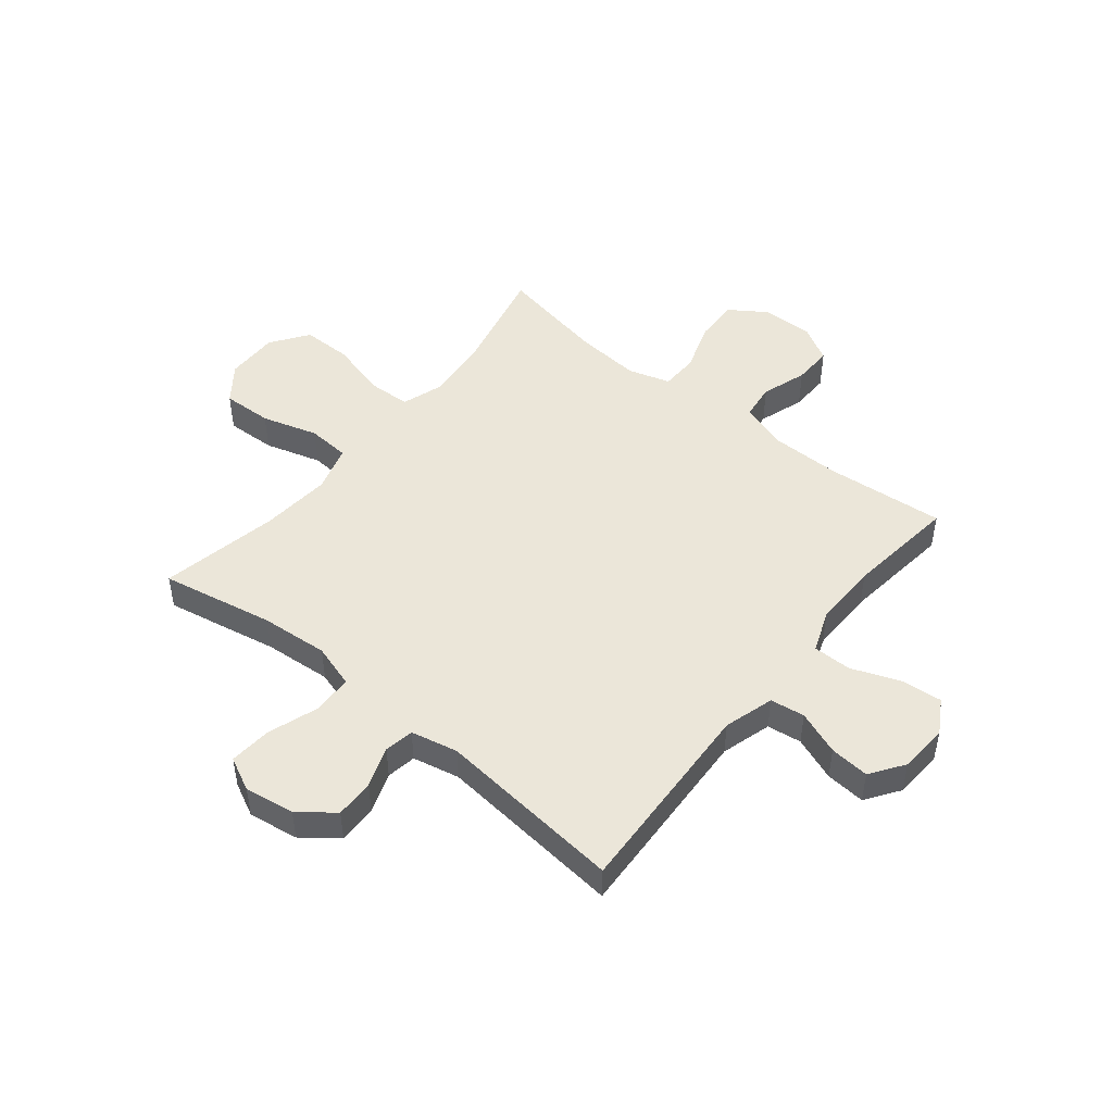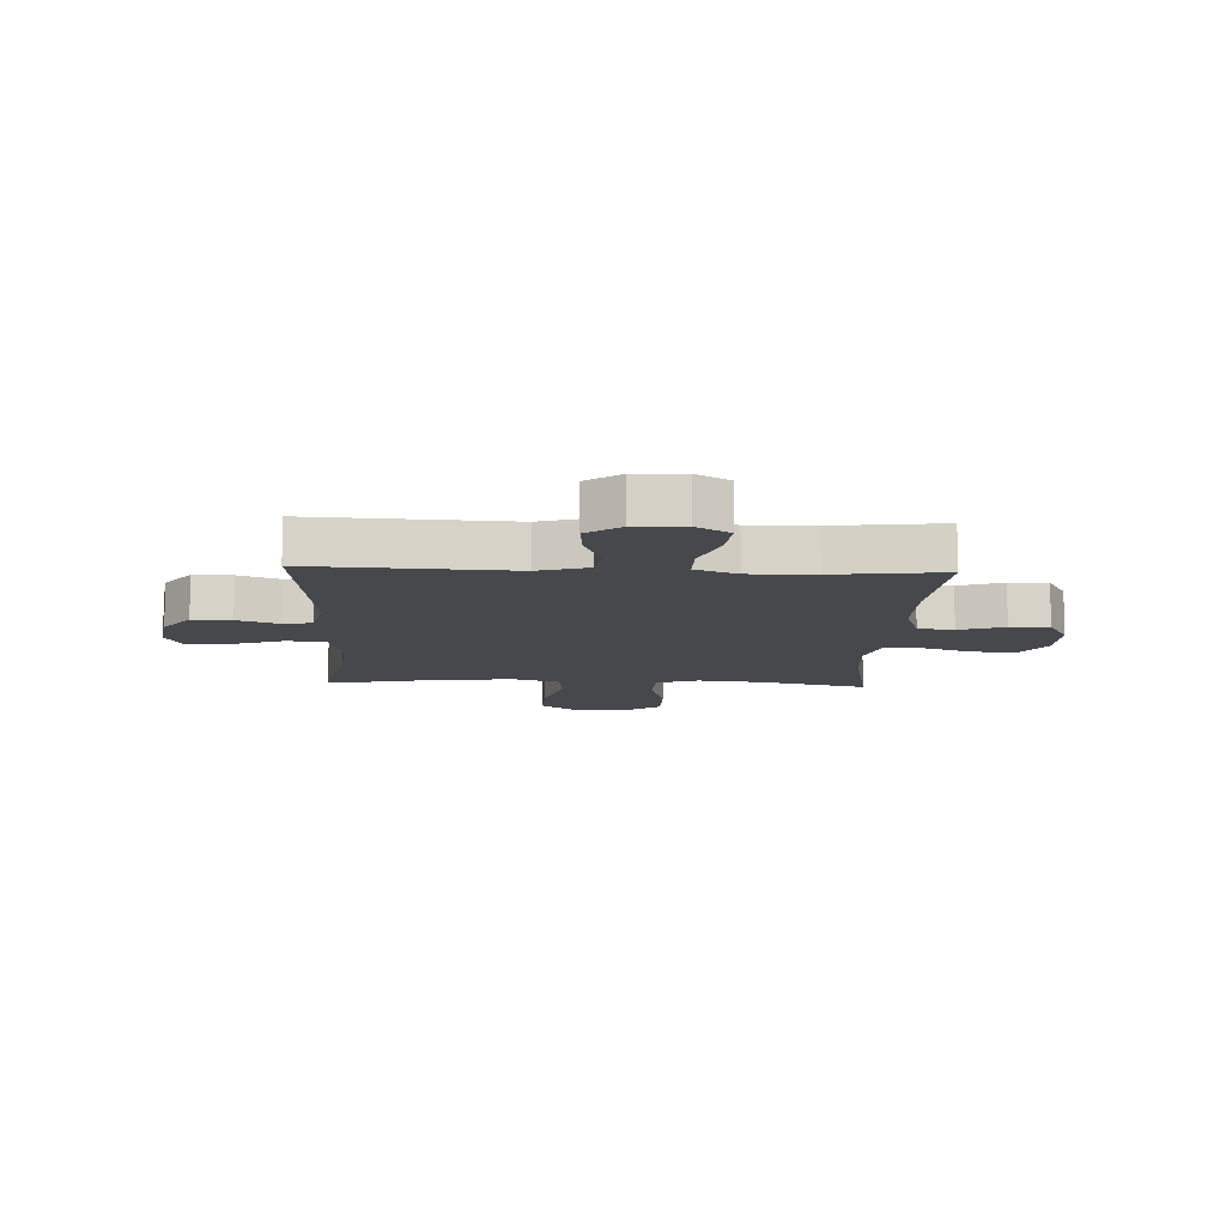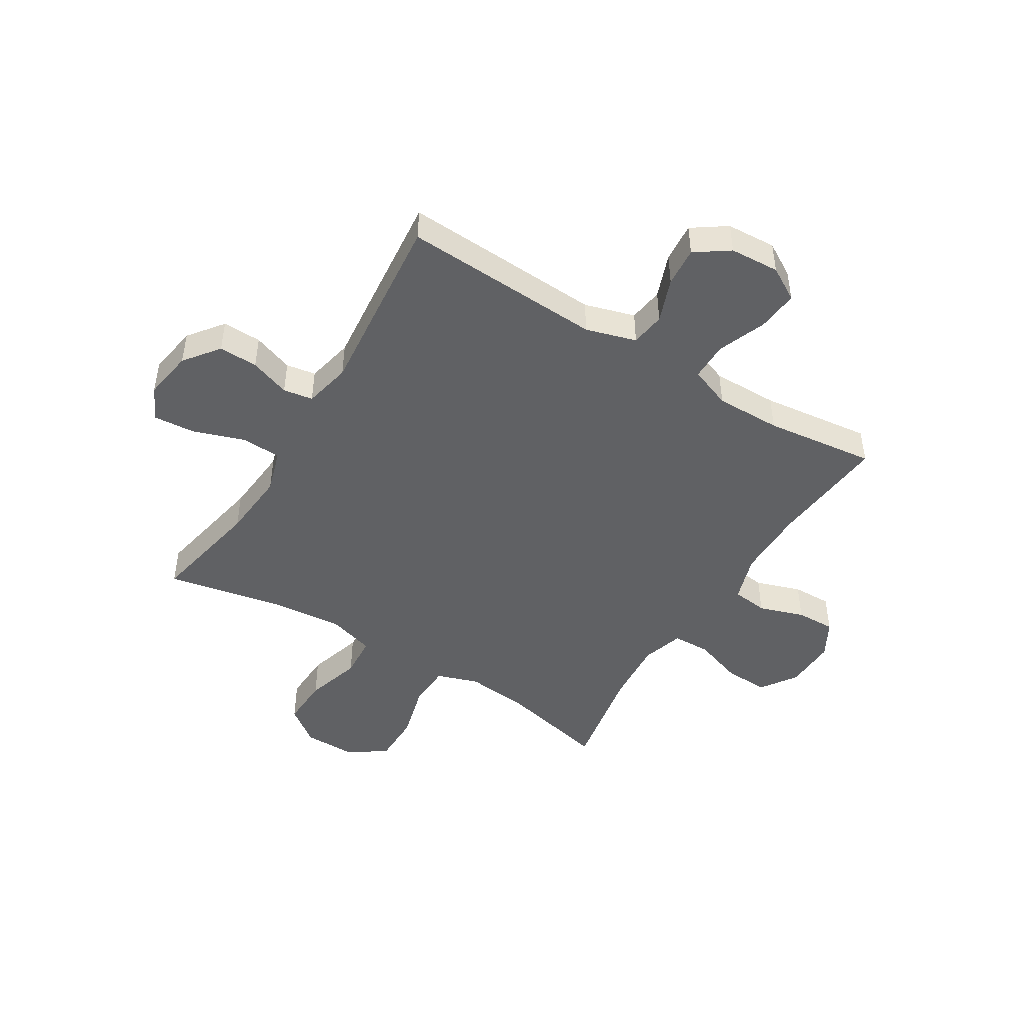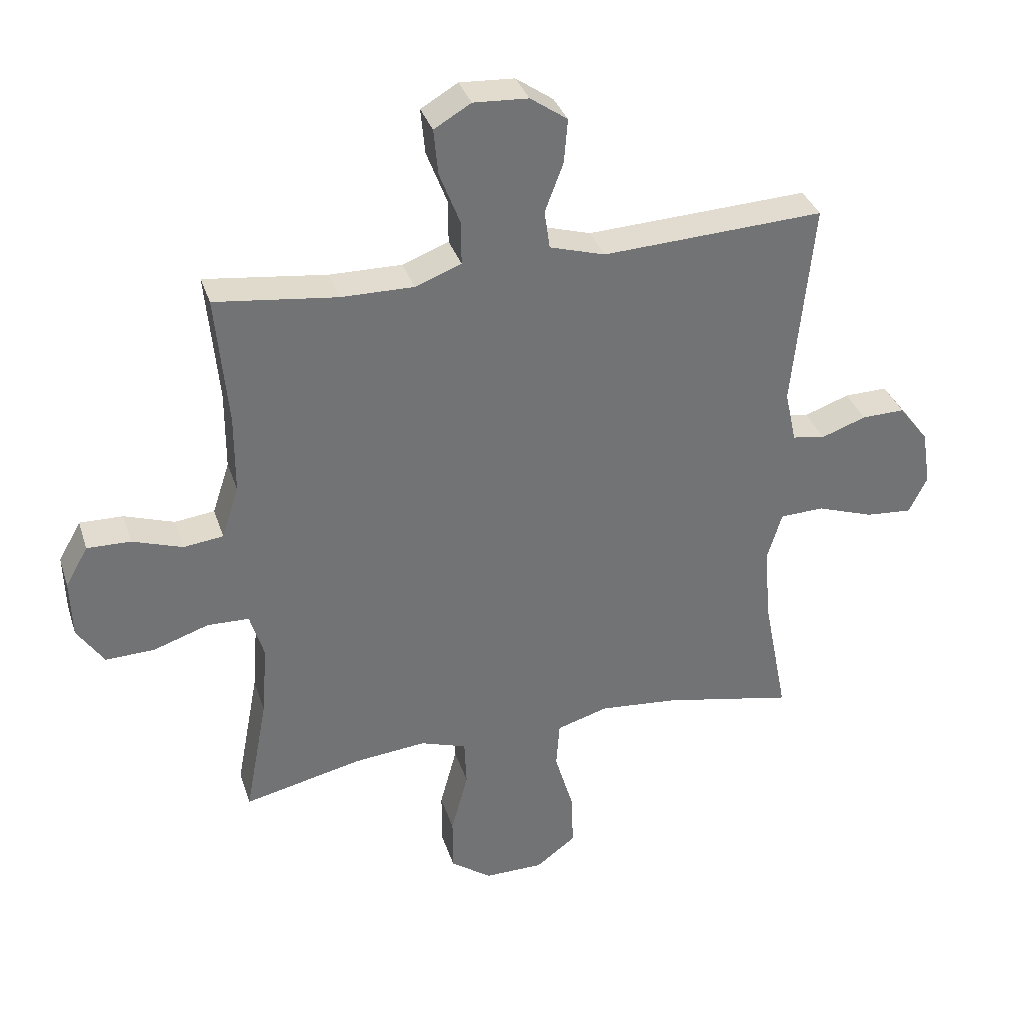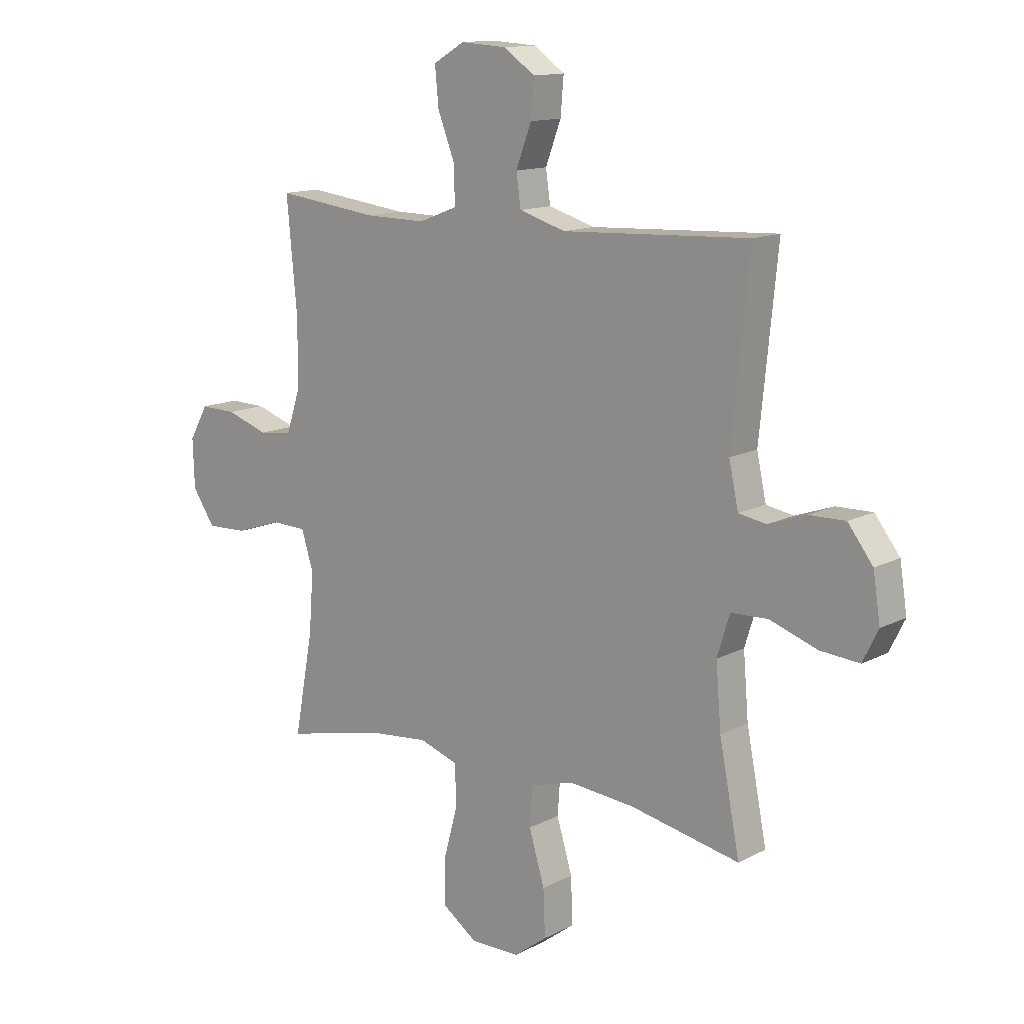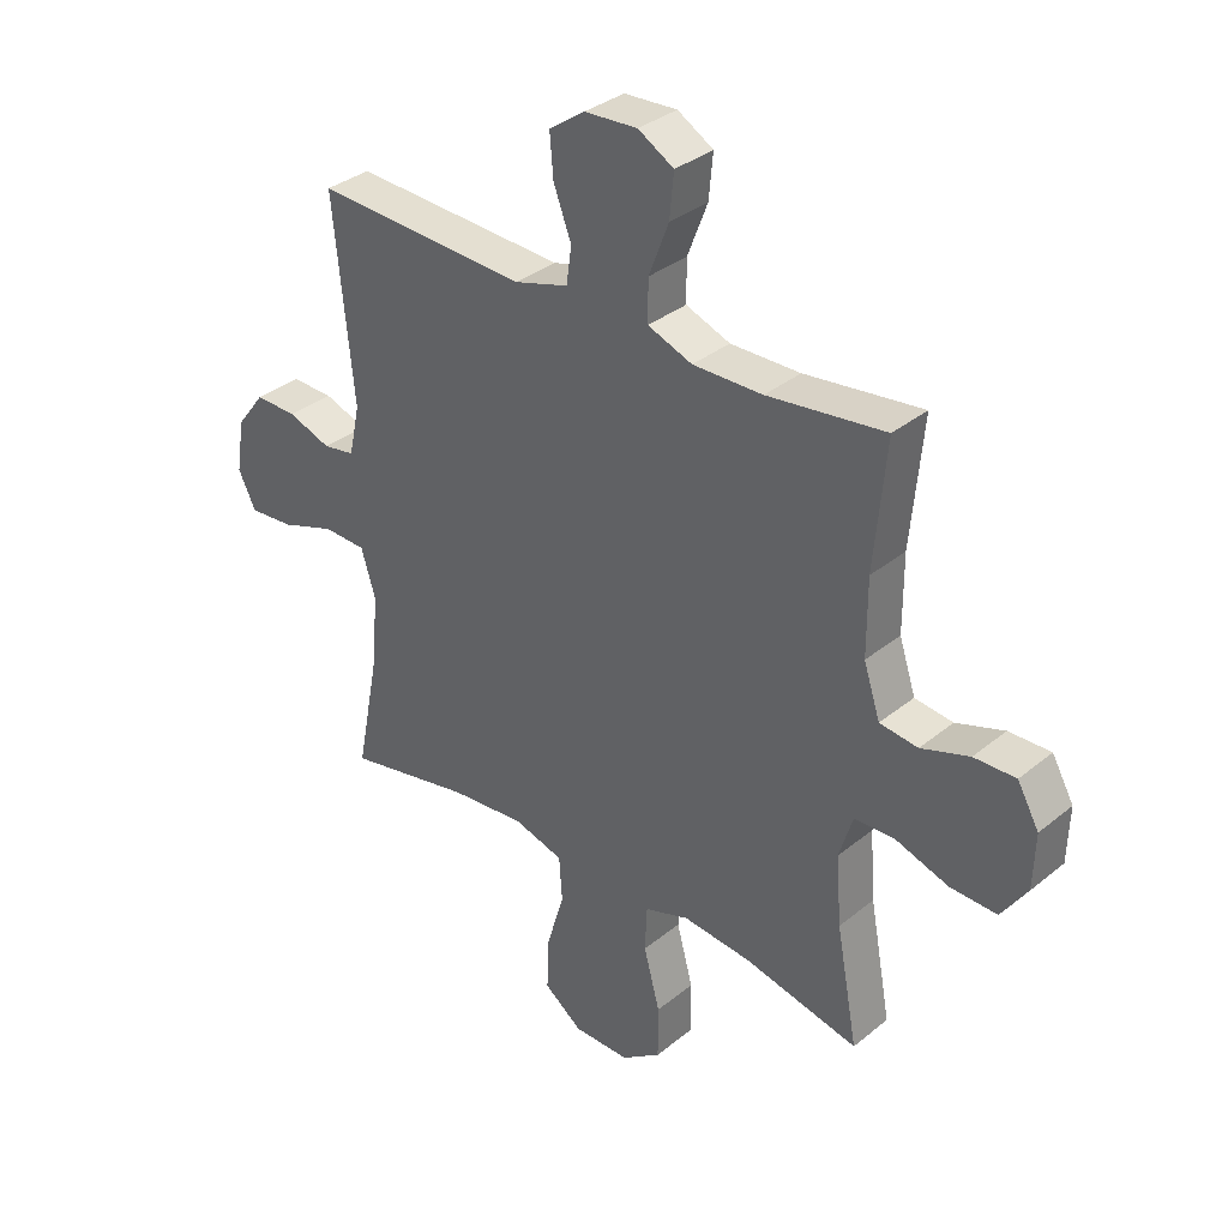
<metadata>
{"format":"obj","ext":"obj","renderer":"f3d","projection":"perspective","resolution":1024,"background":"white","views":[{"elev":48.5,"azim":-51.0,"up":"+Y"},{"elev":-11.5,"azim":-2.5,"up":"+Y"},{"elev":-47.0,"azim":-31.6,"up":"+Y"},{"elev":34.4,"azim":163.1,"up":"+Z"},{"elev":13.3,"azim":-139.4,"up":"+Z"},{"elev":34.1,"azim":42.4,"up":"+Z"}]}
</metadata>
<code>
o path228
v -0.2926 0.0375 -0.4565
v -0.1627 0.0375 -0.4449
v -0.07754 0.0375 -0.4702
v -0.07213 0.0375 -0.5473
v -0.1029 0.0375 -0.65
v -0.1066 0.0375 -0.7414
v -0.04046 0.0375 -0.7909
v 0.05651 0.0375 -0.7919
v 0.1249 0.0375 -0.7436
v 0.1251 0.0375 -0.6519
v 0.09716 0.0375 -0.5479
v 0.1007 0.0375 -0.4696
v 0.1773 0.0375 -0.4439
v 0.2951 0.0375 -0.4557
v 0.4924 0.0375 -0.5002
v 0.4553 0.0375 -0.3008
v 0.4461 0.0375 -0.1819
v 0.4695 0.0375 -0.1054
v 0.5385 0.0375 -0.1035
v 0.6298 0.0375 -0.1343
v 0.711 0.0375 -0.1372
v 0.7554 0.0375 -0.07152
v 0.7584 0.0375 0.02377
v 0.7212 0.0375 0.0899
v 0.6494 0.0375 0.08818
v 0.5666 0.0375 0.0604
v 0.5008 0.0375 0.06847
v 0.4725 0.0375 0.155
v 0.4722 0.0375 0.2852
v 0.4924 0.0375 0.5017
v 0.2904 0.0375 0.477
v 0.1704 0.0375 0.4757
v 0.09403 0.0375 0.5049
v 0.09424 0.0375 0.5755
v 0.1286 0.0375 0.6643
v 0.1358 0.0375 0.7396
v 0.07467 0.0375 0.7757
v -0.0161 0.0375 0.7704
v -0.07764 0.0375 0.7276
v -0.07154 0.0375 0.6549
v -0.04112 0.0375 0.5742
v -0.05011 0.0375 0.5109
v -0.1421 0.0375 0.4836
v -0.5093 0.0375 0.5017
v -0.4752 0.0375 0.159
v -0.4939 0.0375 0.07287
v -0.5482 0.0375 0.06365
v -0.6224 0.0375 0.08998
v -0.6941 0.0375 0.09158
v -0.7431 0.0375 0.02778
v -0.7574 0.0375 -0.06358
v -0.7271 0.0375 -0.1251
v -0.6501 0.0375 -0.119
v -0.5561 0.0375 -0.08669
v -0.4831 0.0375 -0.08947
v -0.4586 0.0375 -0.1695
v -0.4689 0.0375 -0.2931
v -0.5093 0.0375 -0.5002
v -0.2926 -0.0375 -0.4565
v -0.1627 -0.0375 -0.4449
v -0.07754 -0.0375 -0.4702
v -0.07213 -0.0375 -0.5473
v -0.1029 -0.0375 -0.65
v -0.1066 -0.0375 -0.7414
v -0.04046 -0.0375 -0.7909
v 0.05651 -0.0375 -0.7919
v 0.1249 -0.0375 -0.7436
v 0.1251 -0.0375 -0.6519
v 0.09716 -0.0375 -0.5479
v 0.1007 -0.0375 -0.4696
v 0.1773 -0.0375 -0.4439
v 0.2951 -0.0375 -0.4557
v 0.4924 -0.0375 -0.5002
v 0.4553 -0.0375 -0.3008
v 0.4461 -0.0375 -0.1819
v 0.4695 -0.0375 -0.1054
v 0.5385 -0.0375 -0.1035
v 0.6298 -0.0375 -0.1343
v 0.711 -0.0375 -0.1372
v 0.7554 -0.0375 -0.07152
v 0.7584 -0.0375 0.02377
v 0.7212 -0.0375 0.0899
v 0.6494 -0.0375 0.08818
v 0.5666 -0.0375 0.0604
v 0.5008 -0.0375 0.06847
v 0.4725 -0.0375 0.155
v 0.4722 -0.0375 0.2852
v 0.4924 -0.0375 0.5017
v 0.2904 -0.0375 0.477
v 0.1704 -0.0375 0.4757
v 0.09403 -0.0375 0.5049
v 0.09424 -0.0375 0.5755
v 0.1286 -0.0375 0.6643
v 0.1358 -0.0375 0.7396
v 0.07467 -0.0375 0.7757
v -0.0161 -0.0375 0.7704
v -0.07764 -0.0375 0.7276
v -0.07154 -0.0375 0.6549
v -0.04112 -0.0375 0.5742
v -0.05011 -0.0375 0.5109
v -0.1421 -0.0375 0.4836
v -0.5093 -0.0375 0.5017
v -0.4752 -0.0375 0.159
v -0.4939 -0.0375 0.07287
v -0.5482 -0.0375 0.06365
v -0.6224 -0.0375 0.08998
v -0.6941 -0.0375 0.09158
v -0.7431 -0.0375 0.02778
v -0.7574 -0.0375 -0.06358
v -0.7271 -0.0375 -0.1251
v -0.6501 -0.0375 -0.119
v -0.5561 -0.0375 -0.08669
v -0.4831 -0.0375 -0.08947
v -0.4586 -0.0375 -0.1695
v -0.4689 -0.0375 -0.2931
v -0.5093 -0.0375 -0.5002
v 0.7554 0.0375 -0.07152
v 0.7584 0.0375 0.02377
v 0.7212 0.0375 0.0899
v 0.7212 0.0375 0.0899
v 0.711 0.0375 -0.1372
v 0.6494 0.0375 0.08818
v 0.6298 0.0375 -0.1343
v 0.5666 0.0375 0.0604
v 0.5385 0.0375 -0.1035
v 0.5008 0.0375 0.06847
v 0.5008 0.0375 0.06847
v 0.4695 0.0375 -0.1054
v 0.4695 0.0375 -0.1054
v 0.4725 0.0375 0.155
v 0.4722 0.0375 0.2852
v 0.4924 0.0375 0.5017
v 0.4924 0.0375 0.5017
v 0.4924 0.0375 -0.5002
v 0.4924 0.0375 -0.5002
v 0.4553 0.0375 -0.3008
v 0.4461 0.0375 -0.1819
v 0.2951 0.0375 -0.4557
v 0.2904 0.0375 0.477
v 0.1773 0.0375 -0.4439
v 0.1704 0.0375 0.4757
v 0.1007 0.0375 -0.4696
v 0.1007 0.0375 -0.4696
v 0.09403 0.0375 0.5049
v 0.09403 0.0375 0.5049
v 0.1286 0.0375 0.6643
v 0.1358 0.0375 0.7396
v 0.1358 0.0375 0.7396
v 0.07467 0.0375 0.7757
v 0.09424 0.0375 0.5755
v 0.1249 0.0375 -0.7436
v 0.1251 0.0375 -0.6519
v 0.09716 0.0375 -0.5479
v 0.05651 0.0375 -0.7919
v -0.0161 0.0375 0.7704
v -0.04046 0.0375 -0.7909
v -0.07764 0.0375 0.7276
v -0.1066 0.0375 -0.7414
v -0.04112 0.0375 0.5742
v -0.05011 0.0375 0.5109
v -0.05011 0.0375 0.5109
v -0.07154 0.0375 0.6549
v -0.1421 0.0375 0.4836
v -0.1029 0.0375 -0.65
v -0.07213 0.0375 -0.5473
v -0.07754 0.0375 -0.4702
v -0.07754 0.0375 -0.4702
v -0.1627 0.0375 -0.4449
v -0.2926 0.0375 -0.4565
v -0.4586 0.0375 -0.1695
v -0.4689 0.0375 -0.2931
v -0.4831 0.0375 -0.08947
v -0.4831 0.0375 -0.08947
v -0.4752 0.0375 0.159
v -0.4939 0.0375 0.07287
v -0.4939 0.0375 0.07287
v -0.5093 0.0375 0.5017
v -0.5093 0.0375 0.5017
v -0.5561 0.0375 -0.08669
v -0.5093 0.0375 -0.5002
v -0.5093 0.0375 -0.5002
v -0.5482 0.0375 0.06365
v -0.6224 0.0375 0.08998
v -0.6501 0.0375 -0.119
v -0.6941 0.0375 0.09158
v -0.7271 0.0375 -0.1251
v -0.7271 0.0375 -0.1251
v -0.7431 0.0375 0.02778
v -0.7574 0.0375 -0.06358
v 0.7554 -0.0375 -0.07152
v 0.7584 -0.0375 0.02377
v 0.7212 -0.0375 0.0899
v 0.7212 -0.0375 0.0899
v 0.711 -0.0375 -0.1372
v 0.6494 -0.0375 0.08818
v 0.6298 -0.0375 -0.1343
v 0.5666 -0.0375 0.0604
v 0.5385 -0.0375 -0.1035
v 0.5008 -0.0375 0.06847
v 0.5008 -0.0375 0.06847
v 0.4695 -0.0375 -0.1054
v 0.4695 -0.0375 -0.1054
v 0.4725 -0.0375 0.155
v 0.4722 -0.0375 0.2852
v 0.4924 -0.0375 0.5017
v 0.4924 -0.0375 0.5017
v 0.4924 -0.0375 -0.5002
v 0.4924 -0.0375 -0.5002
v 0.4553 -0.0375 -0.3008
v 0.4461 -0.0375 -0.1819
v 0.2951 -0.0375 -0.4557
v 0.2904 -0.0375 0.477
v 0.1773 -0.0375 -0.4439
v 0.1704 -0.0375 0.4757
v 0.1007 -0.0375 -0.4696
v 0.1007 -0.0375 -0.4696
v 0.09403 -0.0375 0.5049
v 0.09403 -0.0375 0.5049
v 0.1286 -0.0375 0.6643
v 0.1358 -0.0375 0.7396
v 0.1358 -0.0375 0.7396
v 0.07467 -0.0375 0.7757
v 0.09424 -0.0375 0.5755
v 0.1249 -0.0375 -0.7436
v 0.1251 -0.0375 -0.6519
v 0.09716 -0.0375 -0.5479
v 0.05651 -0.0375 -0.7919
v -0.0161 -0.0375 0.7704
v -0.04046 -0.0375 -0.7909
v -0.07764 -0.0375 0.7276
v -0.1066 -0.0375 -0.7414
v -0.04112 -0.0375 0.5742
v -0.05011 -0.0375 0.5109
v -0.05011 -0.0375 0.5109
v -0.07154 -0.0375 0.6549
v -0.1421 -0.0375 0.4836
v -0.1029 -0.0375 -0.65
v -0.07213 -0.0375 -0.5473
v -0.07754 -0.0375 -0.4702
v -0.07754 -0.0375 -0.4702
v -0.1627 -0.0375 -0.4449
v -0.2926 -0.0375 -0.4565
v -0.4586 -0.0375 -0.1695
v -0.4689 -0.0375 -0.2931
v -0.4831 -0.0375 -0.08947
v -0.4831 -0.0375 -0.08947
v -0.4752 -0.0375 0.159
v -0.4939 -0.0375 0.07287
v -0.4939 -0.0375 0.07287
v -0.5093 -0.0375 0.5017
v -0.5093 -0.0375 0.5017
v -0.5561 -0.0375 -0.08669
v -0.5093 -0.0375 -0.5002
v -0.5093 -0.0375 -0.5002
v -0.5482 -0.0375 0.06365
v -0.6224 -0.0375 0.08998
v -0.6501 -0.0375 -0.119
v -0.6941 -0.0375 0.09158
v -0.7271 -0.0375 -0.1251
v -0.7271 -0.0375 -0.1251
v -0.7431 -0.0375 0.02778
v -0.7574 -0.0375 -0.06358
f 261 257 256
f 247 236 250
f 199 198 197
f 239 213 241
f 215 238 226
f 226 238 225
f 236 201 214
f 236 214 233
f 256 257 252
f 219 235 223
f 201 198 199
f 190 196 194
f 227 225 237
f 212 204 205
f 241 236 245
f 252 245 255
f 238 215 239
f 235 219 228
f 242 243 244
f 255 245 248
f 236 241 201
f 231 229 237
f 241 243 242
f 195 190 191
f 203 201 199
f 232 223 235
f 259 257 262
f 237 225 238
f 196 197 198
f 213 210 201
f 245 243 241
f 233 214 217
f 247 245 236
f 248 245 247
f 225 227 224
f 214 204 212
f 233 217 232
f 197 196 195
f 229 227 237
f 223 232 217
f 242 244 253
f 196 190 195
f 256 252 255
f 222 219 220
f 213 211 210
f 258 261 256
f 235 228 230
f 219 222 228
f 214 201 203
f 195 191 192
f 215 213 239
f 262 257 261
f 214 203 204
f 241 213 201
f 209 211 207
f 210 211 209
f 22 23 81 80
f 23 120 193 81
f 21 22 80 79
f 24 25 83 82
f 20 21 79 78
f 25 26 84 83
f 19 20 78 77
f 26 127 200 84
f 129 19 77 202
f 27 28 86 85
f 29 133 206 87
f 135 16 74 208
f 28 29 87 86
f 17 18 76 75
f 16 17 75 74
f 14 15 73 72
f 30 31 89 88
f 13 14 72 71
f 31 32 90 89
f 143 13 71 216
f 32 145 218 90
f 35 148 221 93
f 36 37 95 94
f 34 35 93 92
f 9 10 68 67
f 10 11 69 68
f 8 9 67 66
f 11 12 70 69
f 33 34 92 91
f 37 38 96 95
f 7 8 66 65
f 38 39 97 96
f 6 7 65 64
f 41 161 234 99
f 40 41 99 98
f 39 40 98 97
f 42 43 101 100
f 5 6 64 63
f 4 5 63 62
f 167 4 62 240
f 2 3 61 60
f 1 2 60 59
f 56 57 115 114
f 173 56 114 246
f 45 176 249 103
f 178 45 103 251
f 43 44 102 101
f 54 55 113 112
f 181 1 59 254
f 57 58 116 115
f 46 47 105 104
f 47 48 106 105
f 53 54 112 111
f 48 49 107 106
f 187 53 111 260
f 49 50 108 107
f 51 52 110 109
f 50 51 109 108
f 188 183 184
f 174 177 163
f 126 124 125
f 166 168 140
f 142 153 165
f 153 152 165
f 163 141 128
f 163 160 141
f 183 179 184
f 146 150 162
f 128 126 125
f 117 121 123
f 154 164 152
f 139 132 131
f 168 172 163
f 179 182 172
f 165 166 142
f 162 155 146
f 169 171 170
f 182 175 172
f 163 128 168
f 158 164 156
f 168 169 170
f 122 118 117
f 130 126 128
f 159 162 150
f 186 189 184
f 164 165 152
f 123 125 124
f 140 128 137
f 172 168 170
f 160 144 141
f 174 163 172
f 175 174 172
f 152 151 154
f 141 139 131
f 160 159 144
f 124 122 123
f 156 164 154
f 150 144 159
f 169 180 171
f 123 122 117
f 183 182 179
f 149 147 146
f 140 137 138
f 185 183 188
f 162 157 155
f 146 155 149
f 141 130 128
f 122 119 118
f 142 166 140
f 189 188 184
f 141 131 130
f 168 128 140
f 136 134 138
f 137 136 138

</code>
